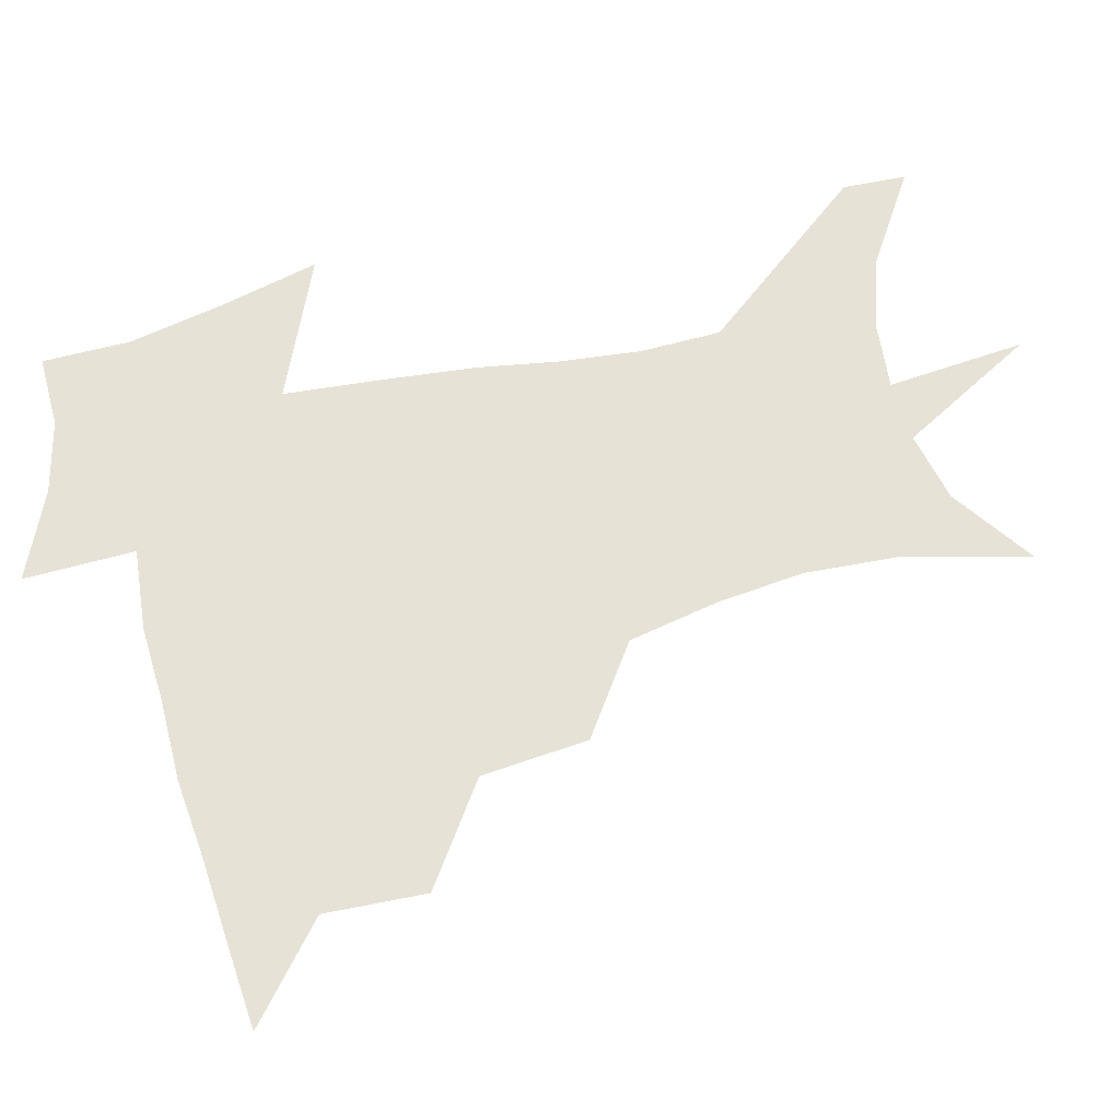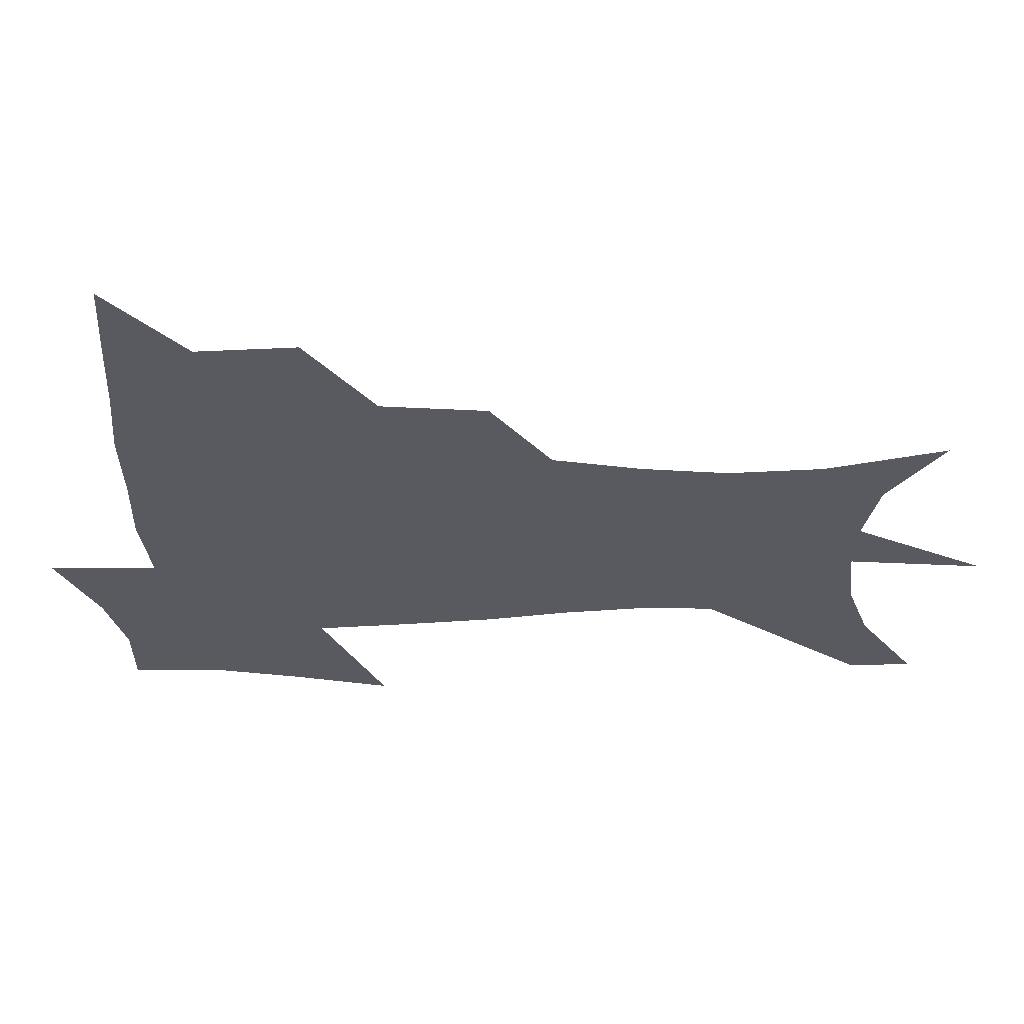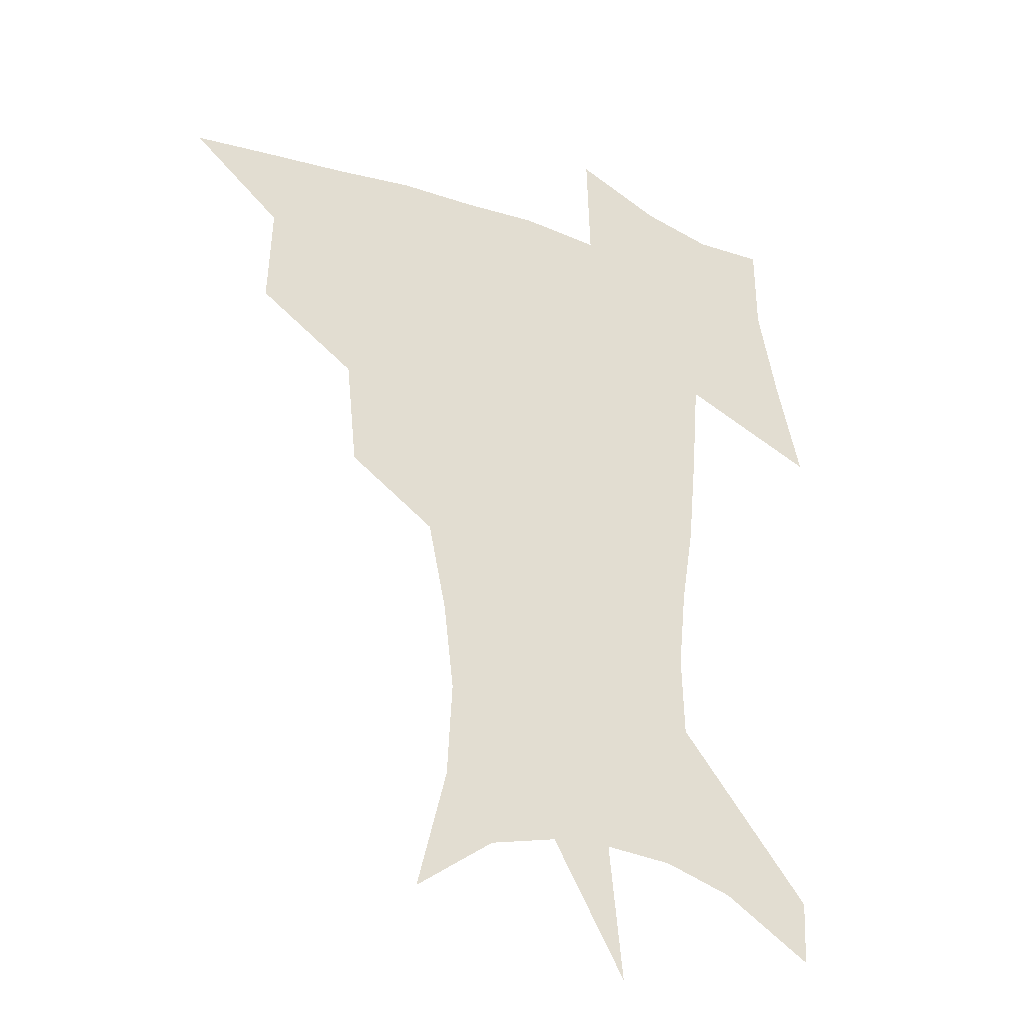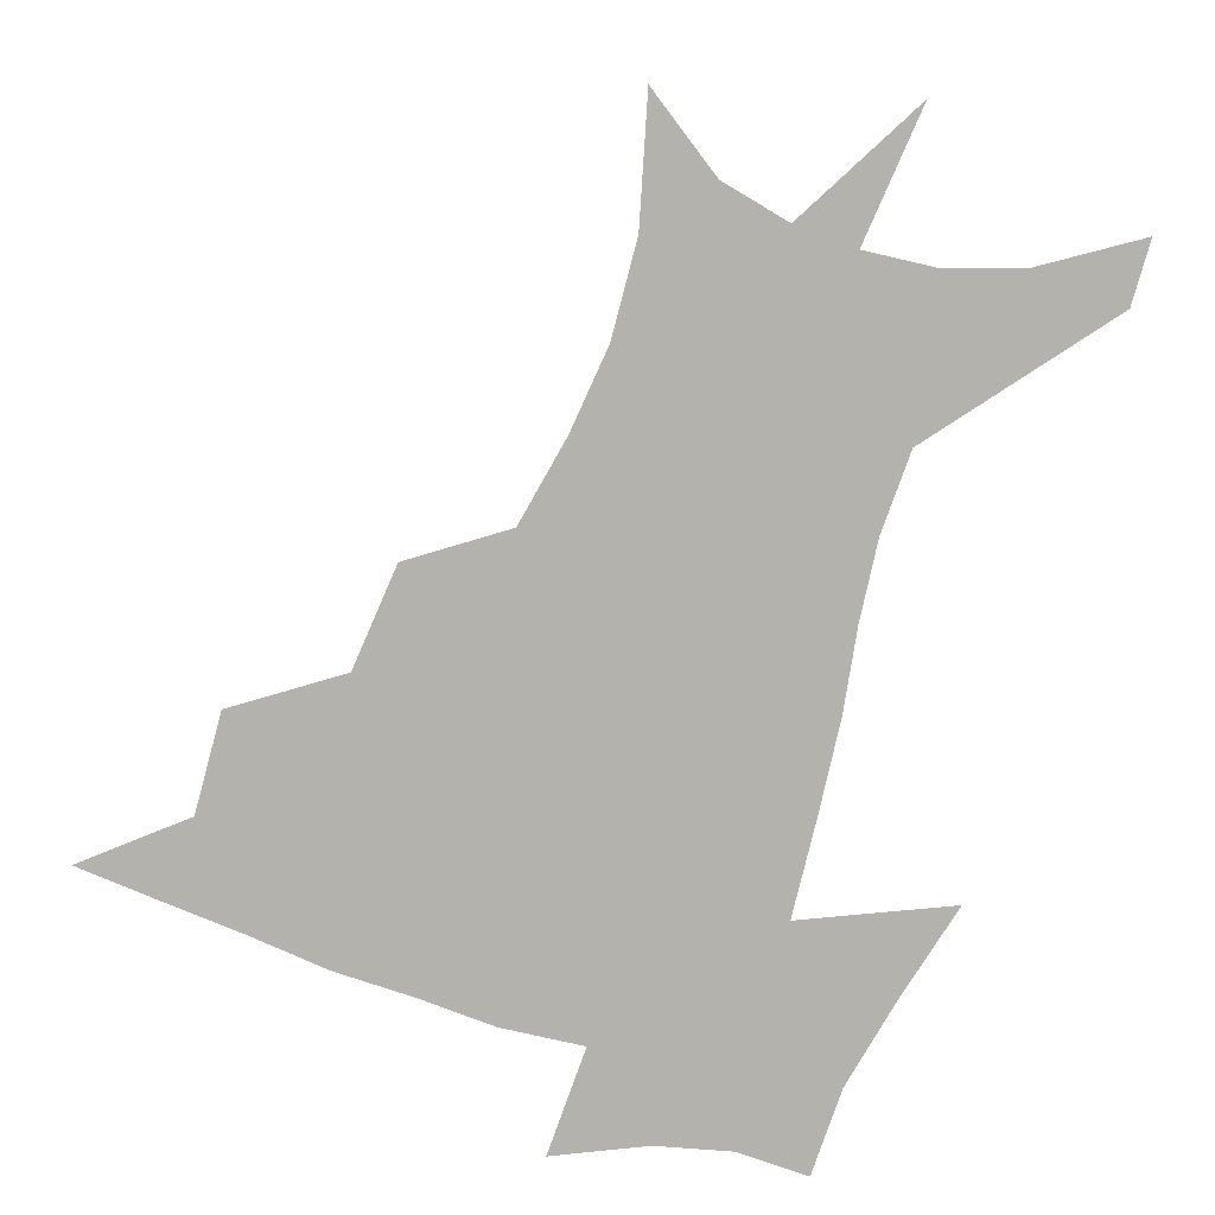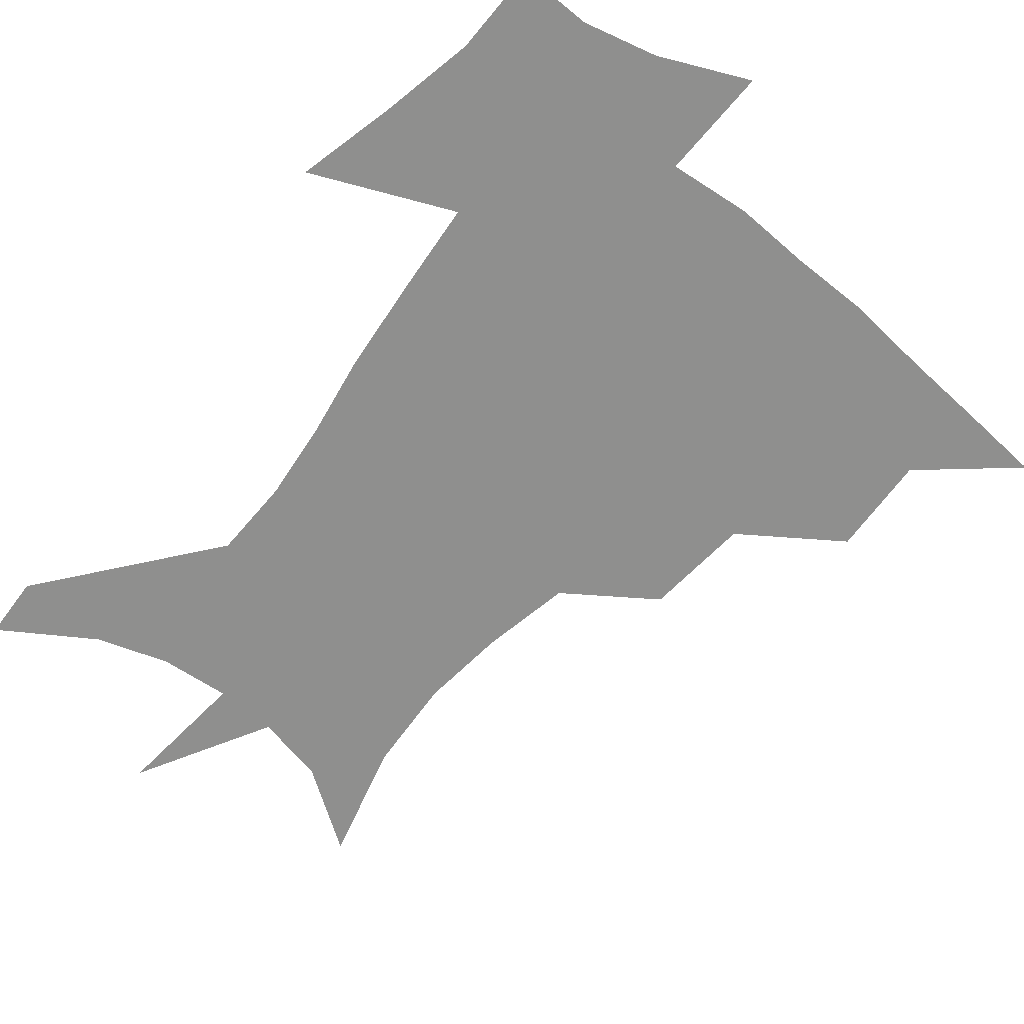
<metadata>
{"format":"obj","ext":"obj","renderer":"f3d","projection":"perspective","resolution":1024,"background":"white","views":[{"elev":63.0,"azim":-103.7,"up":"+Z"},{"elev":-31.9,"azim":-88.4,"up":"+Z"},{"elev":-29.4,"azim":-27.6,"up":"+Y"},{"elev":-79.6,"azim":-17.7,"up":"+Z"},{"elev":-65.2,"azim":141.7,"up":"+Z"}]}
</metadata>
<code>
v 453.6 445.1 0
v 485.2 381.2 0
v 486.7 417.6 0
v 483.7 447.9 0
v 524.9 318.6 0
v 521 357.1 0
v 519 391.1 0
v 517.3 421.4 0
v 514.3 450.5 0
v 554.7 153.7 0
v 565.7 197.9 0
v 567.6 232.7 0
v 563.9 264.2 0
v 557 296.8 0
v 552.3 334.3 0
v 549.7 366.7 0
v 548.1 396.4 0
v 546.1 424.2 0
v 543 453.7 0
v 584.2 174.6 0
v 588.3 211.9 0
v 587.2 245.4 0
v 584 277.7 0
v 579.7 308.6 0
v 577.3 341 0
v 575.8 370.5 0
v 575.6 399.8 0
v 573.9 426.2 0
v 572.6 454.1 0
v 609.6 180.5 0
v 608.6 216.2 0
v 606.6 246 0
v 604 283 0
v 602.2 311.5 0
v 601.4 344.2 0
v 601.3 372.9 0
v 601.6 401 0
v 602 426.9 0
v 600.3 455.6 0
v 637.3 131.9 0
v 632.2 181.6 0
v 628.5 219.1 0
v 625.9 250.8 0
v 624.5 283.1 0
v 624.3 314.8 0
v 625.1 343.3 0
v 625.8 374.5 0
v 627.1 400.7 0
v 628.3 426.9 0
v 630 453 0
v 628.7 493 0
v 657.7 179.6 0
v 649.7 216.2 0
v 645.2 248 0
v 645.5 276.6 0
v 647.1 306.2 0
v 649.4 335.9 0
v 650.6 369.2 0
v 652.3 398.9 0
v 653.5 425.4 0
v 656.1 450.8 0
v 660.6 479 0
v 683.6 171.4 0
v 674.6 205.3 0
v 667.8 235 0
v 666.8 264.7 0
v 669.5 293.6 0
v 674.1 323.1 0
v 677.2 357.7 0
v 679.7 392.4 0
v 678.2 422.3 0
v 680.4 447.8 0
v 687.1 472.6 0
v 717.1 150.3 0
v 717.9 173.5 0
v 730.8 370.7 0
v 721.4 407.1 0
v 714 441 0
v 713.4 473.3 0
f 3 4 1
f 6 7 2
f 2 7 3
f 7 8 3
f 3 8 4
f 8 9 4
f 14 15 5
f 5 15 6
f 15 16 6
f 6 16 7
f 16 17 7
f 7 17 8
f 17 18 8
f 8 18 9
f 18 19 9
f 10 20 11
f 20 21 11
f 11 21 12
f 21 22 12
f 12 22 13
f 22 23 13
f 13 23 14
f 23 24 14
f 14 24 15
f 24 25 15
f 15 25 16
f 25 26 16
f 16 26 17
f 26 27 17
f 17 27 18
f 27 28 18
f 18 28 19
f 28 29 19
f 20 30 21
f 30 31 21
f 21 31 22
f 31 32 22
f 22 32 23
f 32 33 23
f 23 33 24
f 33 34 24
f 24 34 25
f 34 35 25
f 25 35 26
f 35 36 26
f 26 36 27
f 36 37 27
f 27 37 28
f 37 38 28
f 28 38 29
f 38 39 29
f 40 41 30
f 30 41 31
f 41 42 31
f 31 42 32
f 42 43 32
f 32 43 33
f 43 44 33
f 33 44 34
f 44 45 34
f 34 45 35
f 45 46 35
f 35 46 36
f 46 47 36
f 36 47 37
f 47 48 37
f 37 48 38
f 48 49 38
f 38 49 39
f 49 50 39
f 41 52 42
f 52 53 42
f 42 53 43
f 53 54 43
f 43 54 44
f 54 55 44
f 44 55 45
f 55 56 45
f 45 56 46
f 56 57 46
f 46 57 47
f 57 58 47
f 47 58 48
f 58 59 48
f 48 59 49
f 59 60 49
f 49 60 50
f 60 61 50
f 50 61 51
f 61 62 51
f 52 63 53
f 63 64 53
f 53 64 54
f 64 65 54
f 54 65 55
f 65 66 55
f 55 66 56
f 66 67 56
f 56 67 57
f 67 68 57
f 57 68 58
f 68 69 58
f 58 69 59
f 69 70 59
f 59 70 60
f 70 71 60
f 60 71 61
f 71 72 61
f 61 72 62
f 72 73 62
f 63 74 64
f 74 75 64
f 64 75 65
f 70 76 71
f 76 77 71
f 71 77 72
f 77 78 72
f 72 78 73
f 78 79 73

</code>
